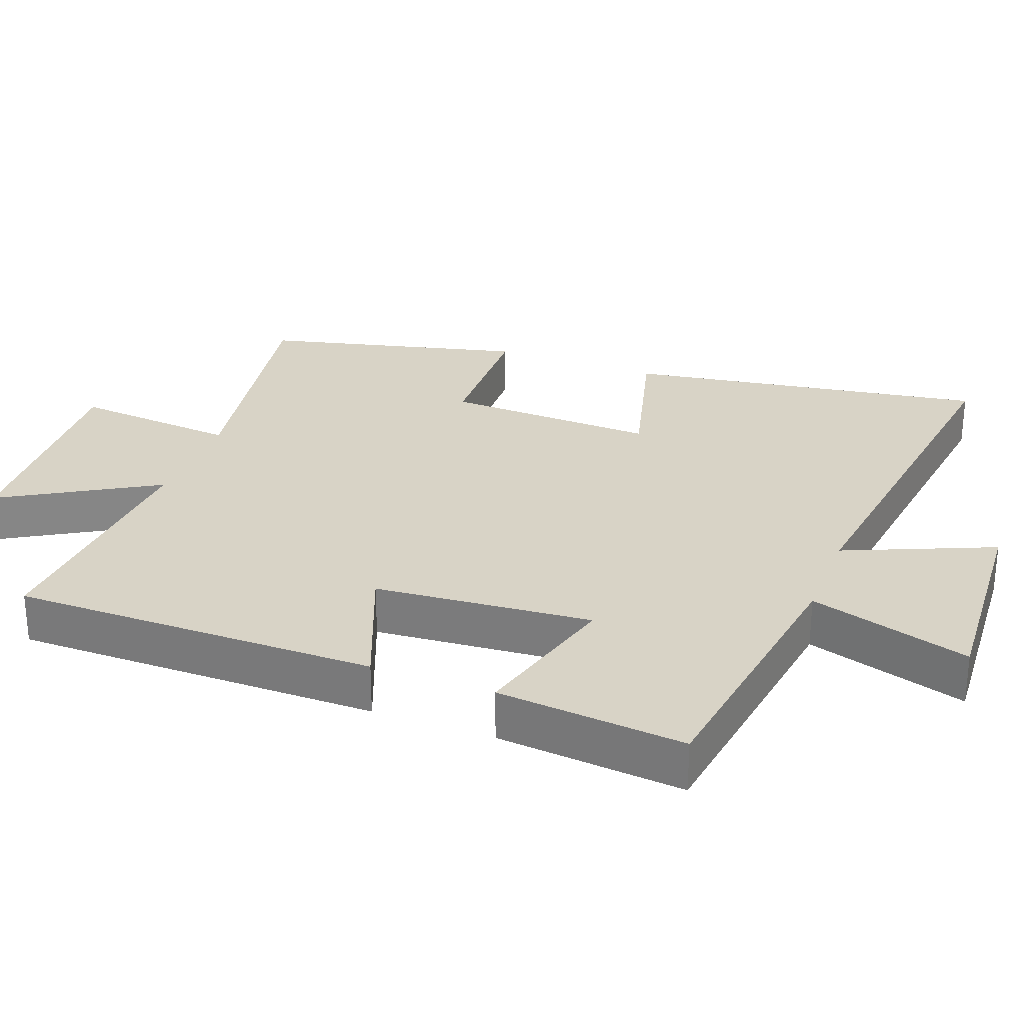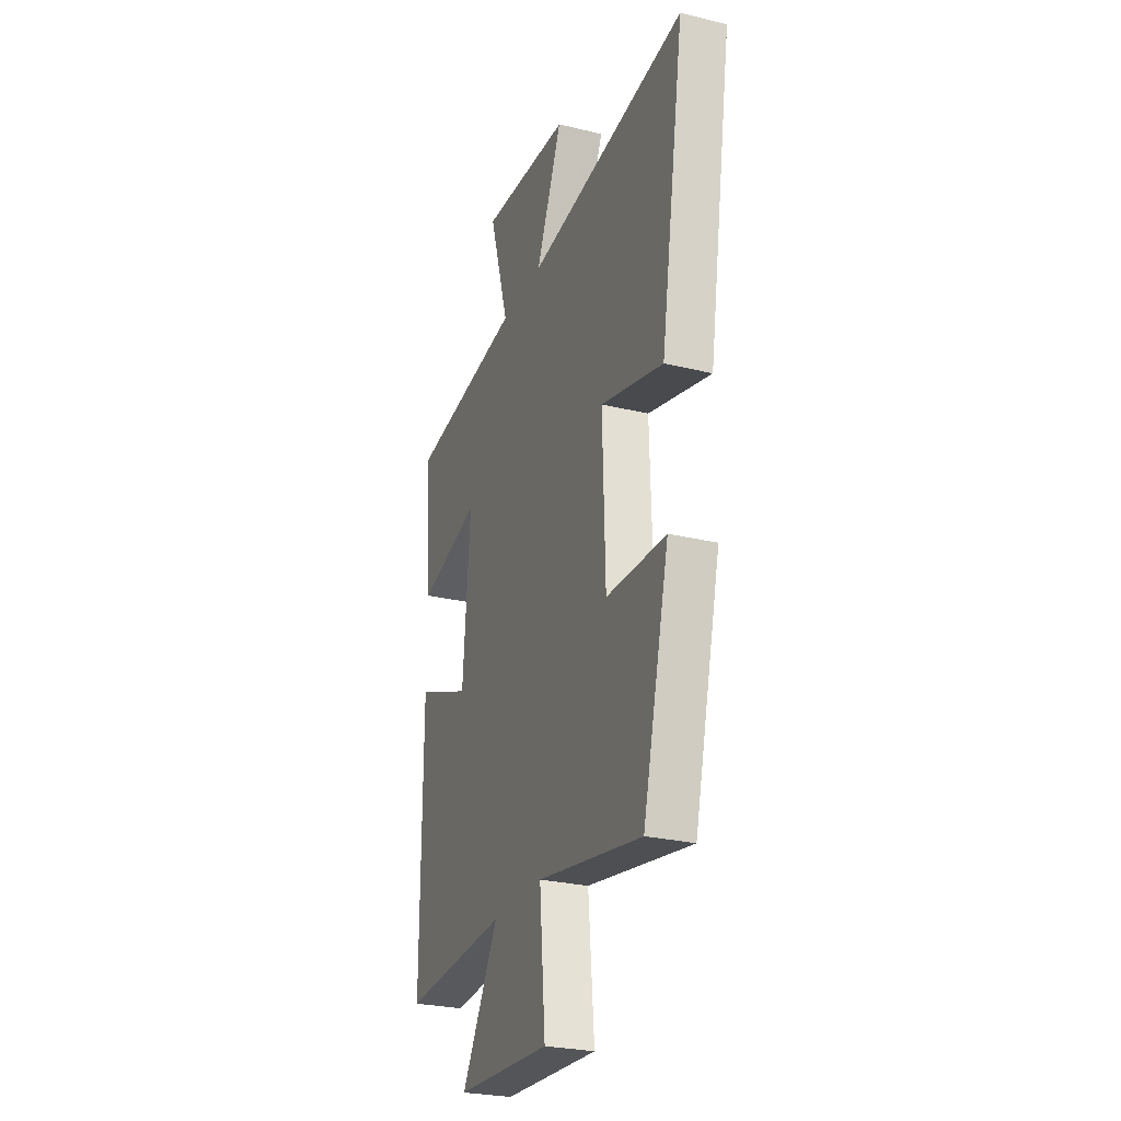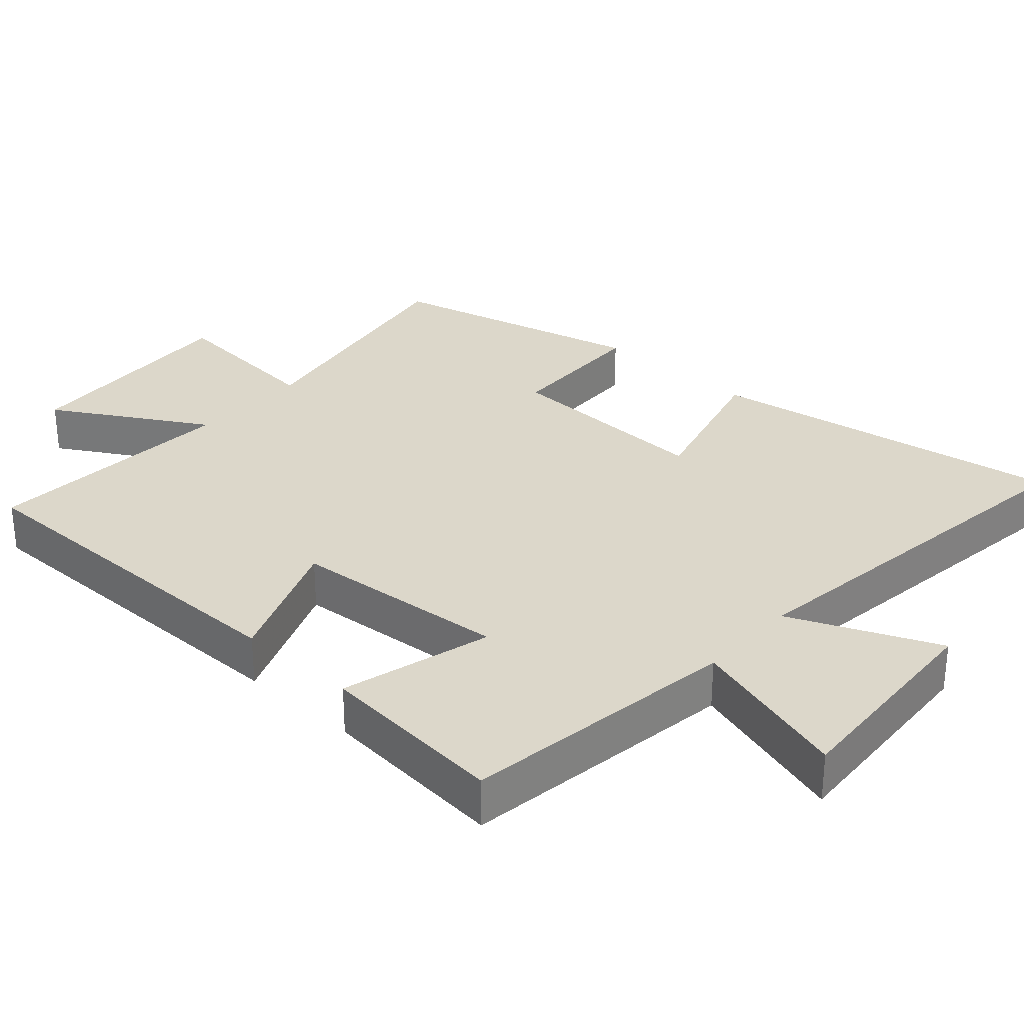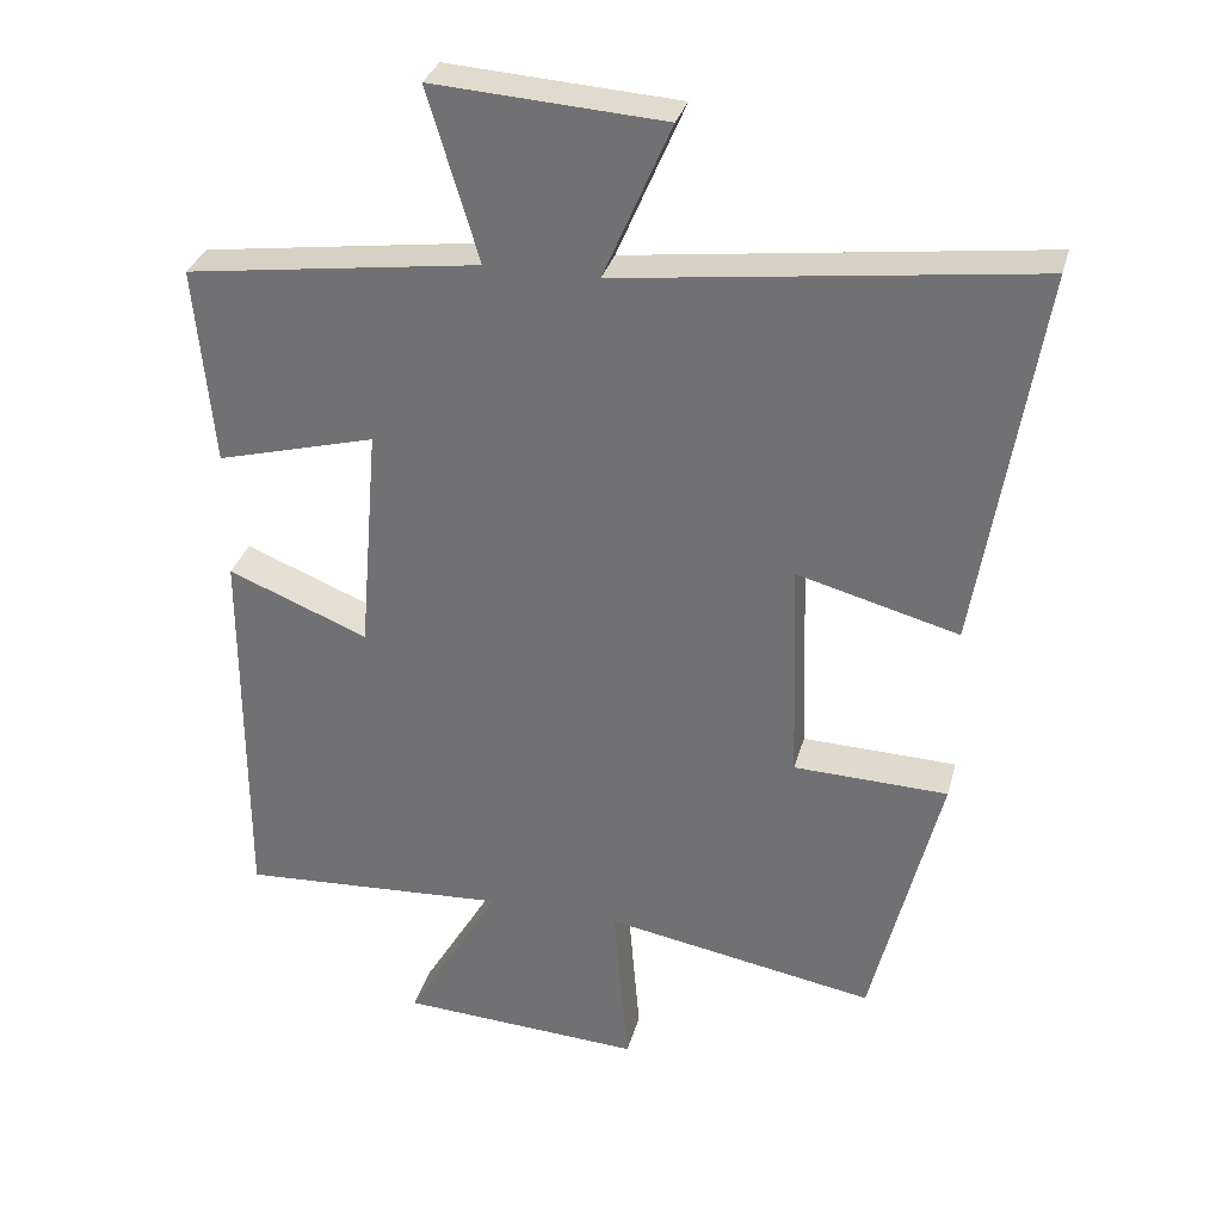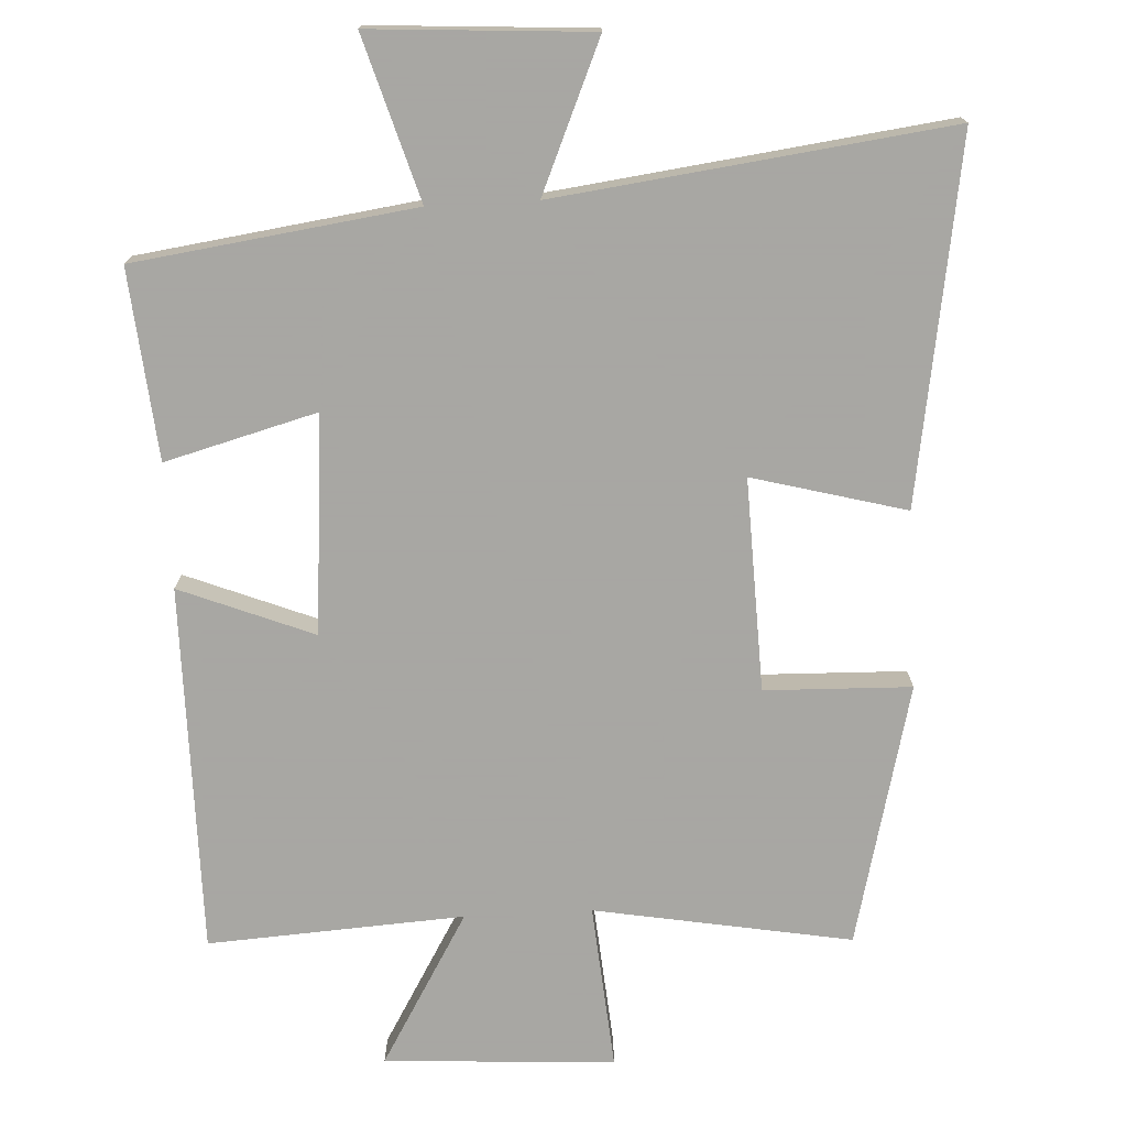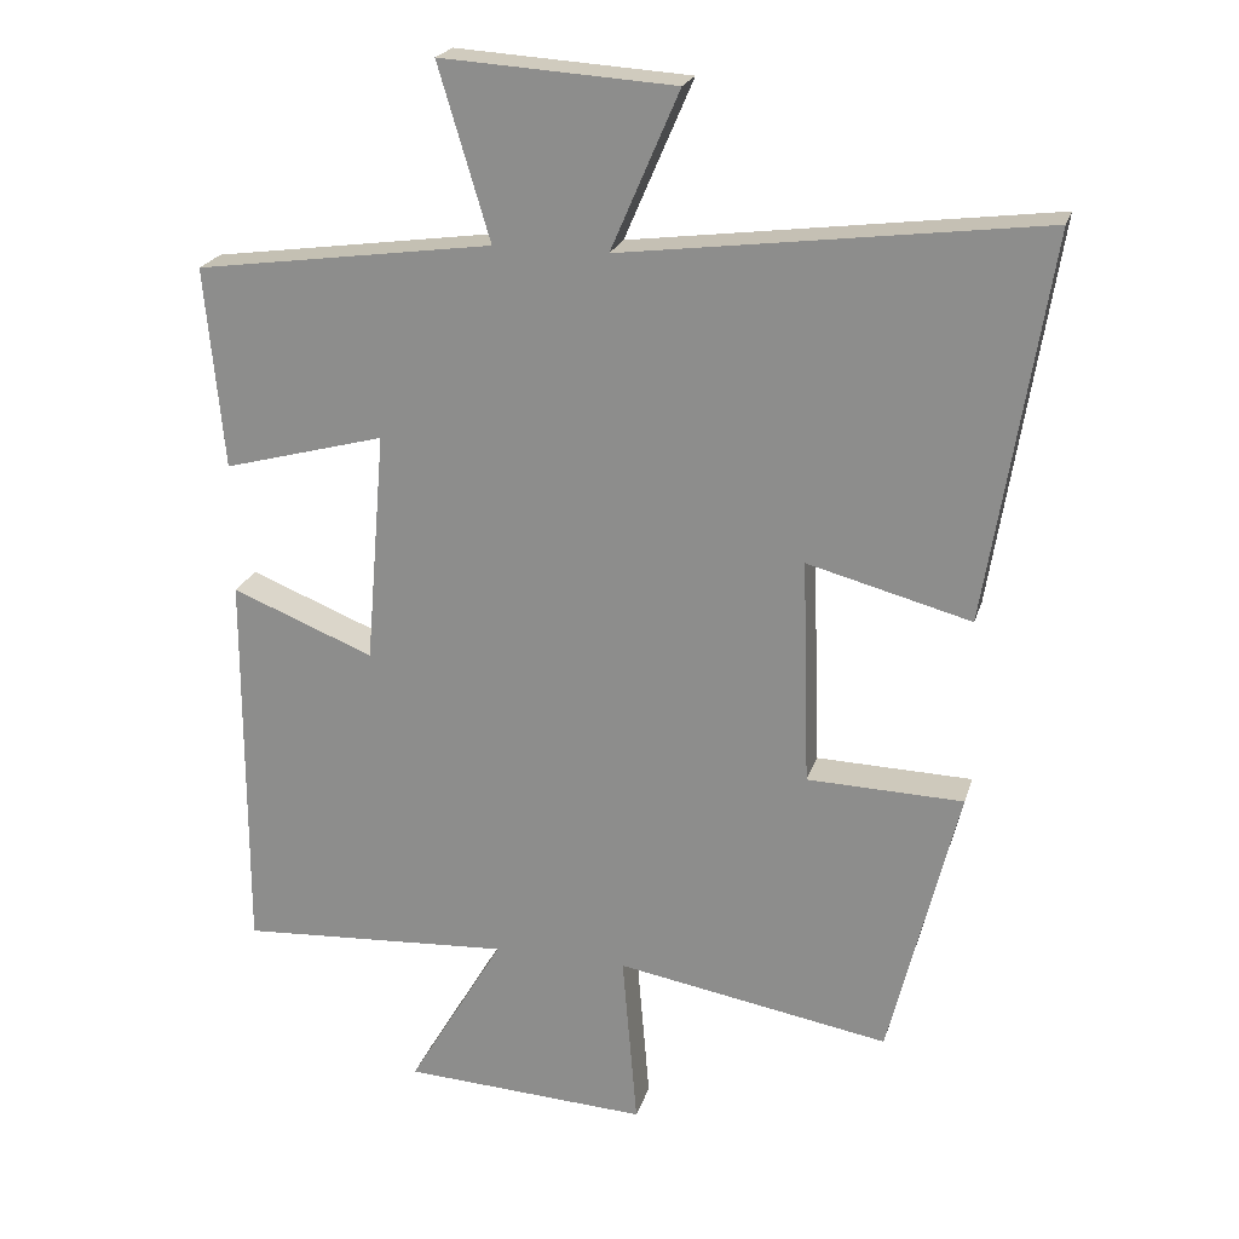
<metadata>
{"format":"obj","ext":"obj","renderer":"f3d","projection":"perspective","resolution":1024,"background":"white","views":[{"elev":28.2,"azim":-69.2,"up":"+Y"},{"elev":-26.8,"azim":69.2,"up":"+Z"},{"elev":30.7,"azim":-48.0,"up":"+Y"},{"elev":32.0,"azim":14.6,"up":"+Z"},{"elev":-74.4,"azim":3.0,"up":"+Y"},{"elev":21.9,"azim":15.0,"up":"+Z"}]}
</metadata>
<code>
v 0.408 0.07 -0.564
v 0.043 0.07 -0.5
v 0.063 0.07 -0.735
v -0.265 0.07 -0.717
v -0.137 0.07 -0.5
v -0.501 0.07 -0.522
v -0.5 0.07 0
v -0.31 0.07 -0.076
v -0.284 0.07 0.234
v -0.5 0.07 0.176
v -0.525 0.07 0.445
v -0.127 0.07 0.5
v -0.196 0.07 0.731
v 0.116 0.07 0.711
v 0.025 0.07 0.5
v 0.583 0.07 0.571
v 0.5 0.07 0.057
v 0.282 0.07 0.115
v 0.292 0.07 -0.187
v 0.5 0.07 -0.193
v 0.408 0 -0.564
v 0.043 0 -0.5
v 0.063 0 -0.735
v -0.265 0 -0.717
v -0.137 0 -0.5
v -0.501 0 -0.522
v -0.5 0 0
v -0.31 0 -0.076
v -0.284 0 0.234
v -0.5 0 0.176
v -0.525 0 0.445
v -0.127 0 0.5
v -0.196 0 0.731
v 0.116 0 0.711
v 0.025 0 0.5
v 0.583 0 0.571
v 0.5 0 0.057
v 0.282 0 0.115
v 0.292 0 -0.187
v 0.5 0 -0.193
f 19 20 1 2
f 18 19 2
f 15 16 17 18
f 15 18 2
f 12 13 14 15
f 12 15 2
f 9 10 11 12
f 8 9 12 2
f 5 6 7 8
f 5 8 2 3
f 3 4 5
f 22 21 40 39
f 22 39 38
f 38 37 36 35
f 22 38 35
f 35 34 33 32
f 22 35 32
f 32 31 30 29
f 22 32 29 28
f 28 27 26 25
f 23 22 28 25
f 25 24 23
f 1 21 22 2
f 2 22 23 3
f 3 23 24 4
f 4 24 25 5
f 5 25 26 6
f 6 26 27 7
f 7 27 28 8
f 8 28 29 9
f 9 29 30 10
f 10 30 31 11
f 11 31 32 12
f 12 32 33 13
f 13 33 34 14
f 14 34 35 15
f 15 35 36 16
f 16 36 37 17
f 17 37 38 18
f 18 38 39 19
f 19 39 40 20
f 20 40 21 1

</code>
